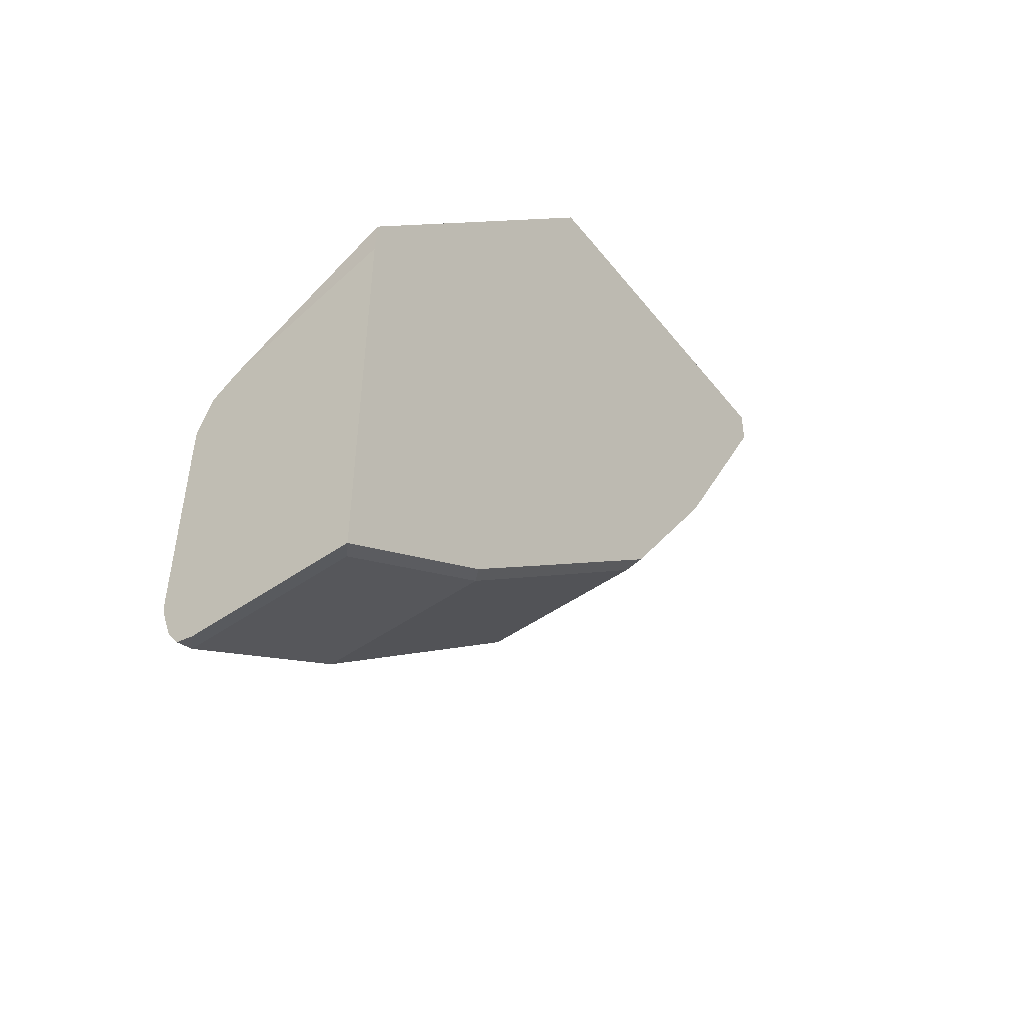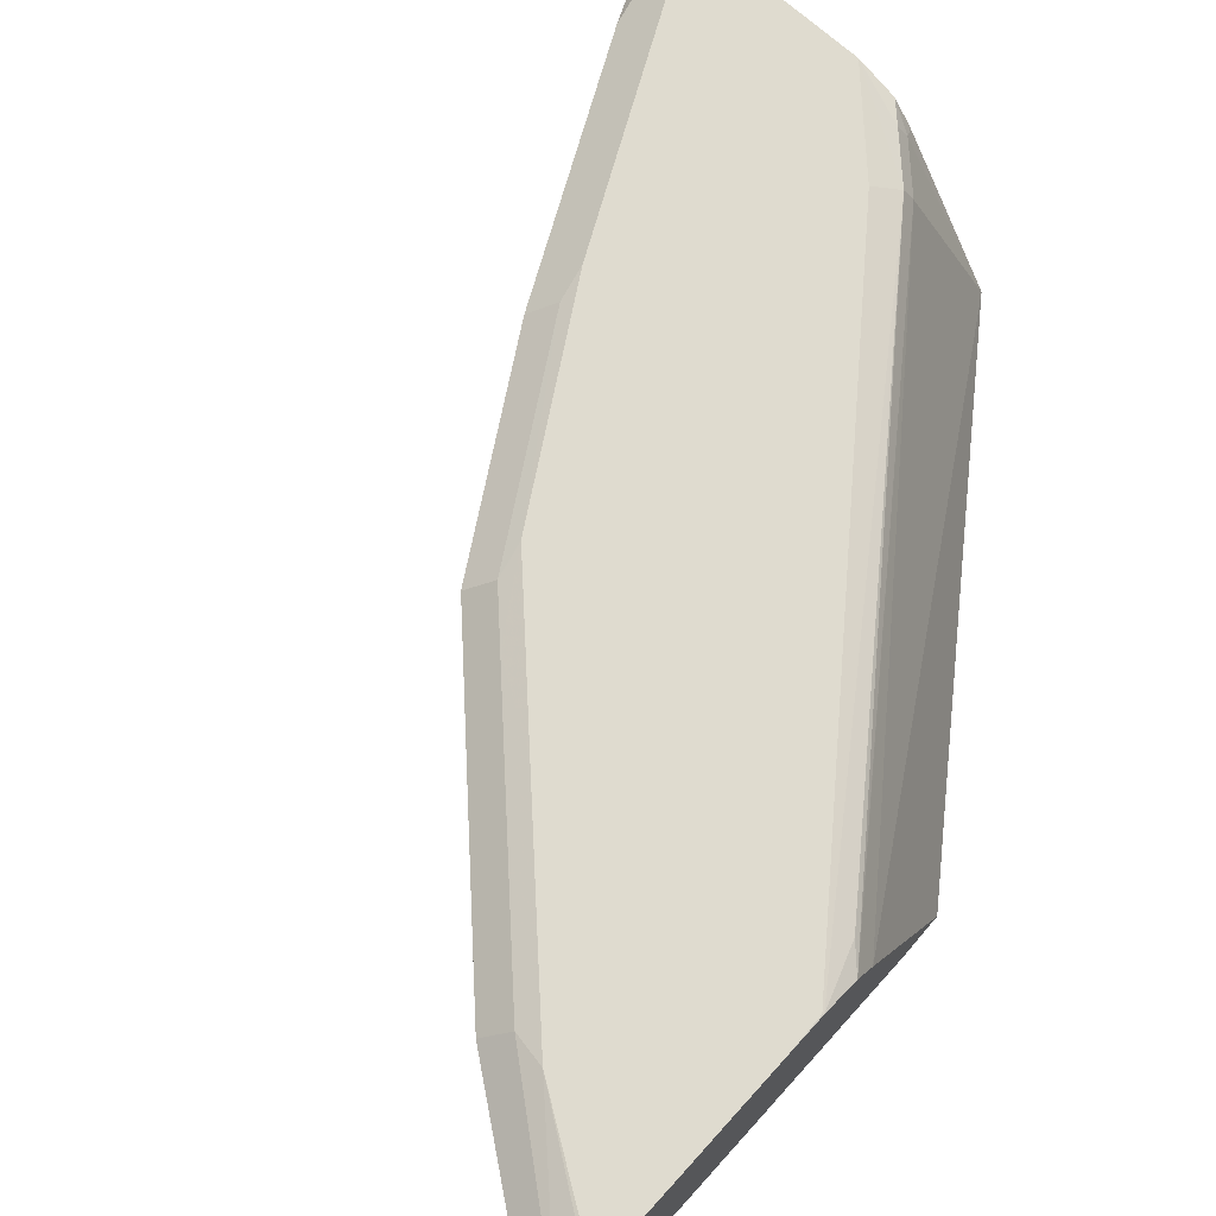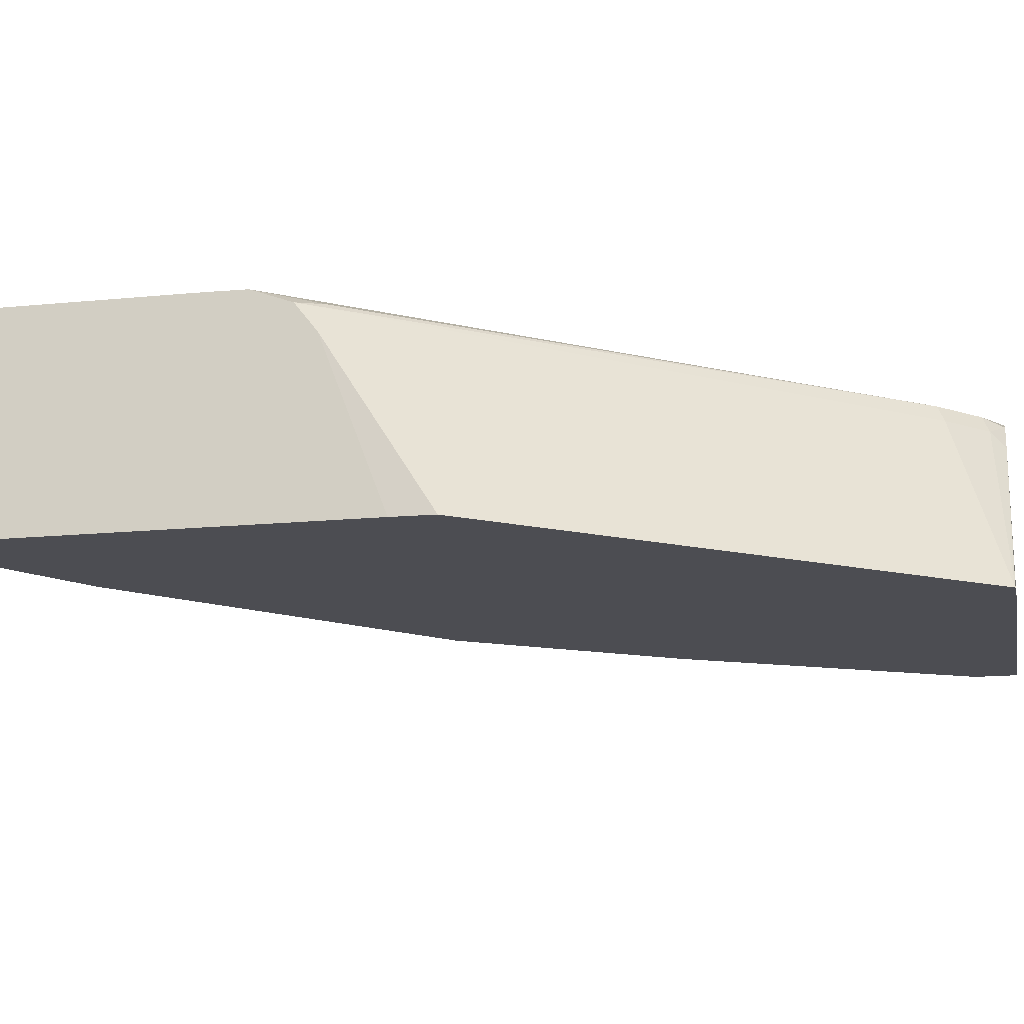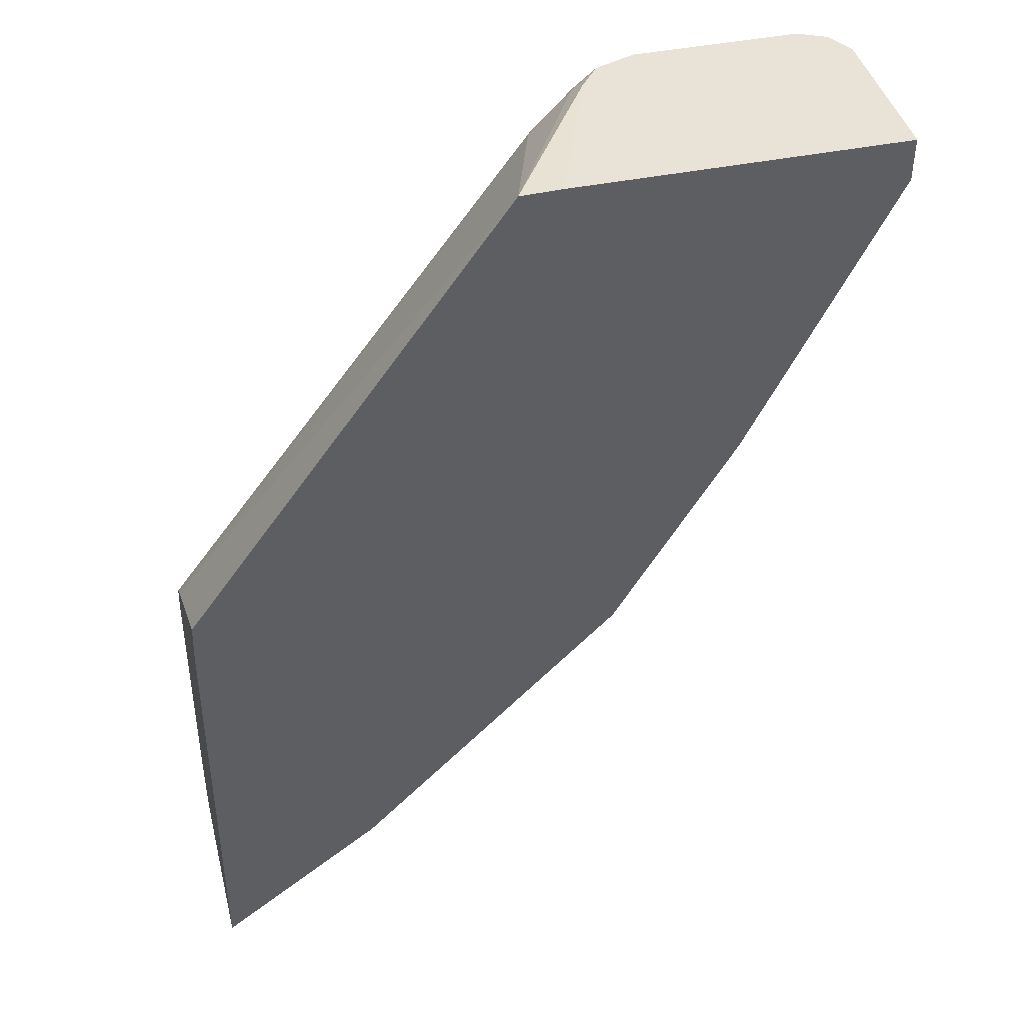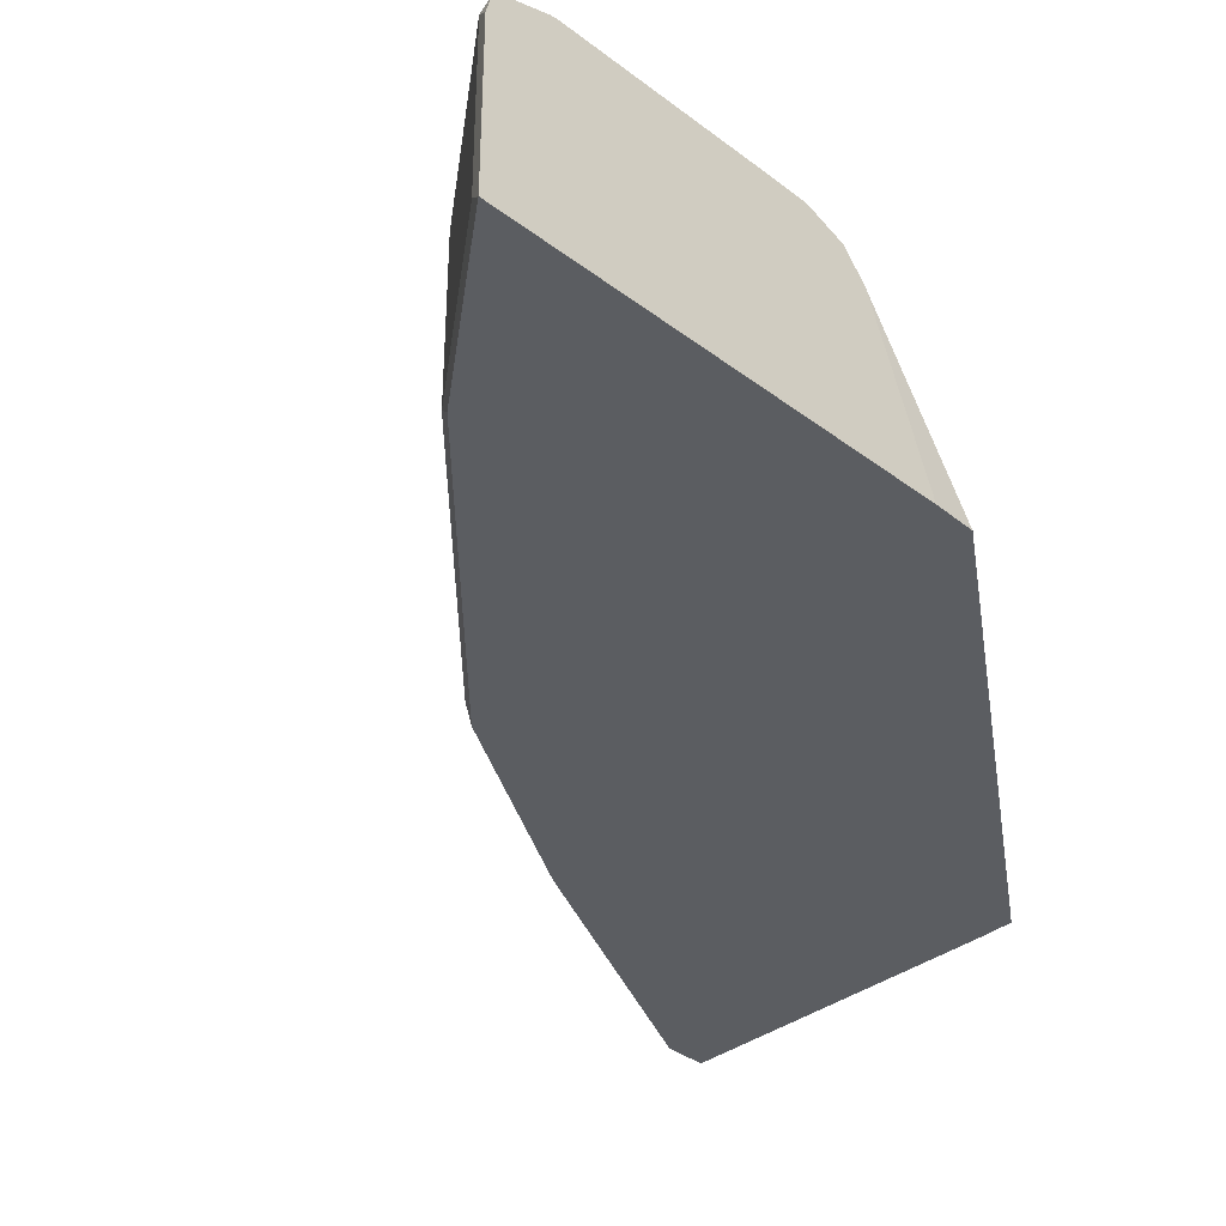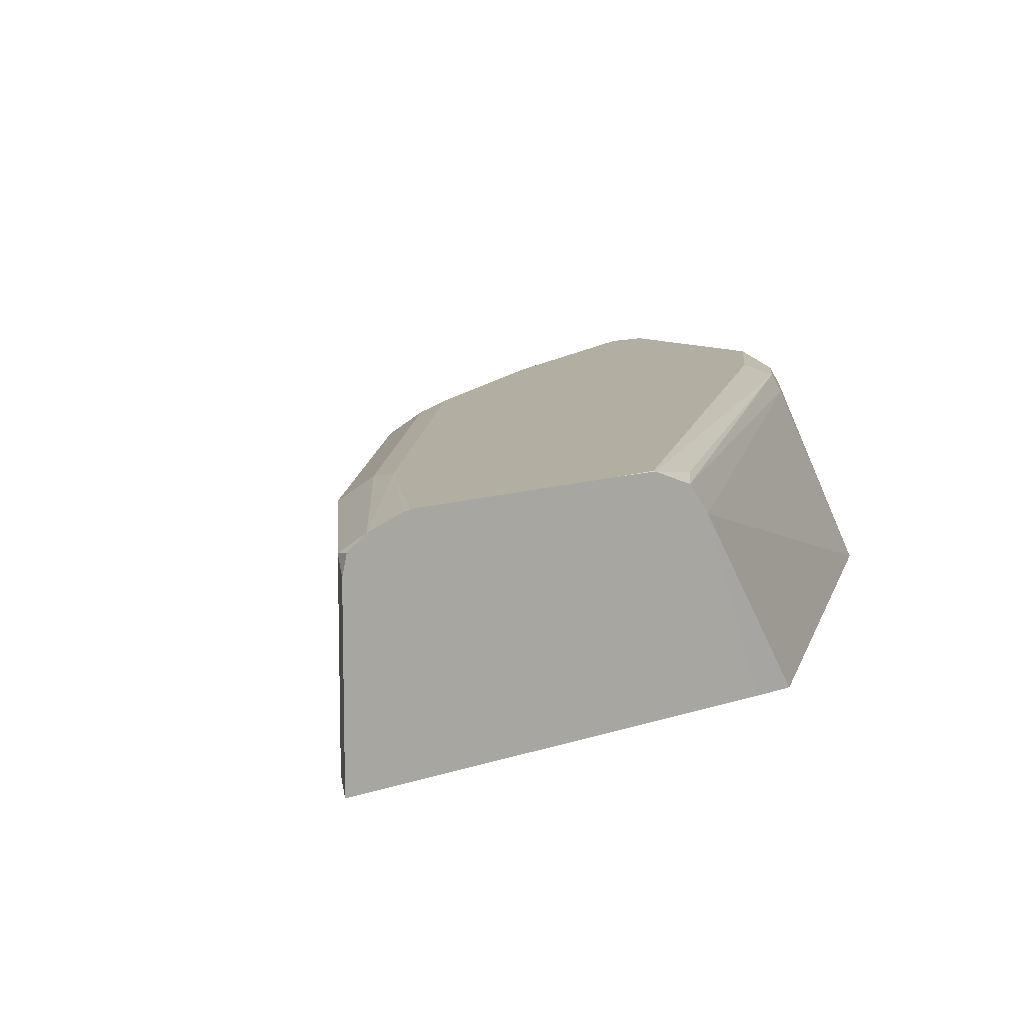
<metadata>
{"format":"obj","ext":"obj","renderer":"f3d","projection":"perspective","resolution":1024,"background":"white","views":[{"elev":-51.2,"azim":127.0,"up":"+Y"},{"elev":70.4,"azim":42.2,"up":"+Z"},{"elev":-16.3,"azim":101.4,"up":"+Z"},{"elev":41.9,"azim":166.0,"up":"+Y"},{"elev":-35.9,"azim":45.2,"up":"+Z"},{"elev":10.8,"azim":49.1,"up":"+Z"}]}
</metadata>
<code>
v -0.55 -0.5929 -0.04233
v -0.5506 -0.5718 -0.04233
v -0.55 -0.6249 0.04178
v -0.55 -0.8155 -0.04233
v -0.72 -0.3389 -0.04233
v -0.55 -0.6355 0.05533
v -0.7482 -0.367 0.0494
v -0.55 -0.8155 0.04178
v -0.5576 -0.8117 -0.03528
v -0.5506 -0.8152 -0.04233
v -0.7411 -0.3383 -0.04233
v -0.7731 -0.3383 0.04185
v -0.7693 -0.3459 0.0494
v -0.55 -0.6358 0.05572
v -0.7517 -0.3706 0.05823
v -0.55 -0.8132 0.05092
v -0.5576 -0.8117 0.0494
v -0.6423 -0.7482 -0.03528
v -0.6353 -0.7517 -0.04233
v -0.9106 -0.3383 -0.04233
v -0.7836 -0.3383 0.0556
v -0.7729 -0.3494 0.05823
v -0.5611 -0.6247 0.05823
v -0.55 -0.6558 0.06323
v -0.8046 -0.3383 0.06352
v -0.7623 -0.3812 0.06352
v -0.55 -0.8041 0.05703
v -0.6423 -0.7482 0.0494
v -0.727 -0.6635 -0.03528
v -0.6776 -0.7093 -0.04233
v -0.9105 -0.36 -0.04233
v -0.9108 -0.3383 -0.04207
v -0.5506 -0.6564 0.06352
v -0.55 -0.6564 0.06331
v -0.8893 -0.3383 0.06352
v -0.55 -0.7996 0.05851
v -0.6141 -0.7411 0.06352
v -0.6317 -0.7376 0.05999
v -0.6741 -0.6952 0.05999
v -0.727 -0.6635 0.0494
v -0.7693 -0.6211 -0.03528
v -0.7729 -0.614 -0.04233
v -0.72 -0.667 -0.04233
v -0.9105 -0.36 0.04235
v -0.8787 -0.4236 -0.04233
v -0.8964 -0.3882 -0.03528
v -0.8964 -0.3882 0.0494
v -0.9107 -0.3383 0.04259
v -0.55 -0.6776 0.06352
v -0.9034 -0.3383 0.05646
v -0.8893 -0.36 0.06352
v -0.55 -0.7863 0.06295
v -0.5506 -0.7834 0.06352
v -0.6353 -0.7199 0.06352
v -0.6988 -0.6564 0.06352
v -0.7376 -0.6317 0.05999
v -0.7693 -0.6211 0.0494
v -0.8329 -0.5153 -0.03528
v -0.8364 -0.5082 -0.04233
v -0.9034 -0.3529 0.05646
v -0.8399 -0.5011 -0.04233
v -0.8329 -0.5153 0.0494
v -0.847 -0.4447 0.06352
v -0.55 -0.7834 0.06352
v -0.7623 -0.5929 0.06352
v -0.7587 -0.6105 0.05999
v -0.8223 -0.5047 0.05999
v -0.8258 -0.487 0.06352
f 28 38 39
f 28 39 40
f 29 40 57
f 29 57 41
f 29 41 42
f 29 42 43
f 29 43 30
f 31 44 32
f 31 45 46
f 35 50 60
f 31 47 44
f 32 44 48
f 33 49 34
f 31 46 47
f 25 37 53
f 27 37 38
f 27 36 37
f 25 33 26
f 25 49 33
f 25 64 49
f 25 53 64
f 25 54 37
f 25 55 54
f 25 65 55
f 25 63 68
f 25 51 63
f 25 35 51
f 35 60 51
f 24 26 33
f 27 38 28
f 36 52 37
f 47 62 63
f 37 54 38
f 24 33 34
f 65 67 66
f 65 68 67
f 63 67 68
f 62 67 63
f 58 61 59
f 57 67 62
f 57 66 67
f 56 66 57
f 56 65 66
f 55 65 56
f 52 64 53
f 48 60 50
f 47 63 51
f 37 52 53
f 47 51 60
f 45 58 62
f 45 61 58
f 45 47 46
f 44 47 60
f 44 60 48
f 42 58 59
f 41 58 42
f 41 62 58
f 41 57 62
f 40 56 57
f 39 56 40
f 39 55 56
f 39 54 55
f 38 54 39
f 45 62 47
f 21 25 22
f 25 68 65
f 18 40 29
f 4 17 9
f 4 8 17
f 3 7 6
f 3 5 7
f 2 5 3
f 1 5 2
f 1 11 5
f 1 20 11
f 1 31 20
f 1 45 31
f 1 61 45
f 1 59 61
f 1 42 59
f 1 43 42
f 4 9 10
f 1 30 43
f 1 10 19
f 1 4 10
f 1 8 4
f 1 16 8
f 1 27 16
f 1 52 36
f 1 64 52
f 1 49 64
f 1 34 49
f 1 24 34
f 1 14 24
f 1 6 14
f 1 3 6
f 1 2 3
f 1 19 30
f 5 11 12
f 1 36 27
f 5 13 7
f 5 12 13
f 18 28 40
f 18 30 19
f 18 29 30
f 17 27 28
f 16 27 17
f 15 24 23
f 15 26 24
f 15 25 26
f 15 22 25
f 14 15 23
f 14 23 24
f 13 22 15
f 13 21 22
f 12 21 13
f 20 31 32
f 11 25 21
f 6 7 14
f 11 21 12
f 7 13 15
f 7 15 14
f 9 18 10
f 9 17 28
f 9 28 18
f 8 16 17
f 11 20 32
f 11 32 48
f 11 48 50
f 11 50 35
f 11 35 25
f 10 18 19

</code>
